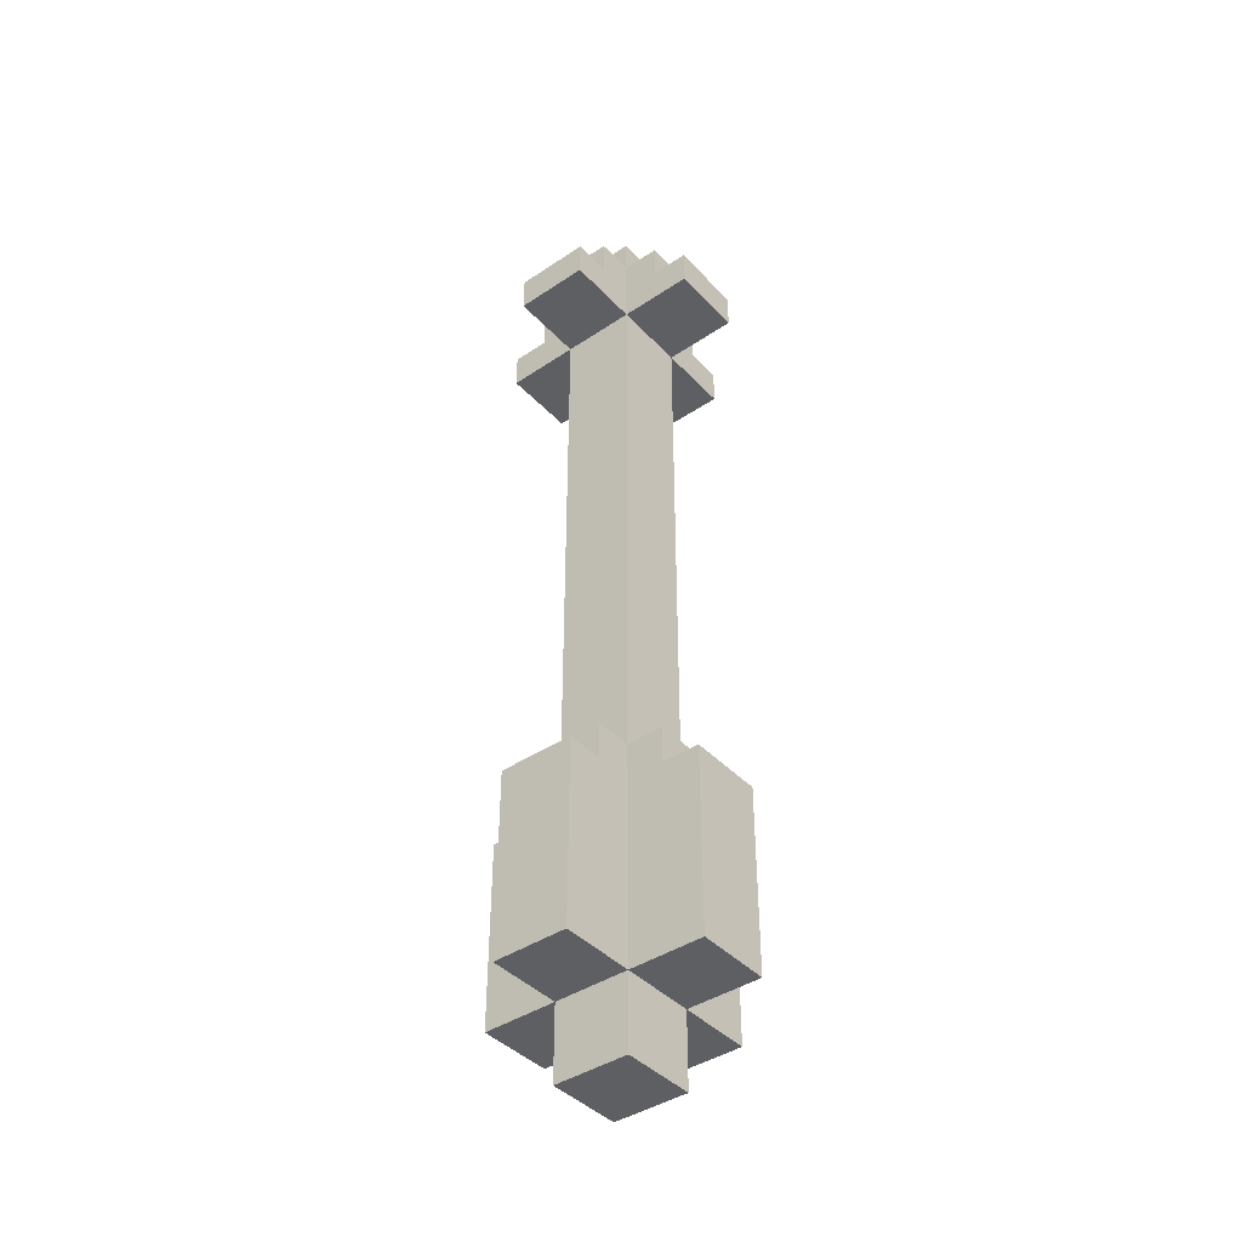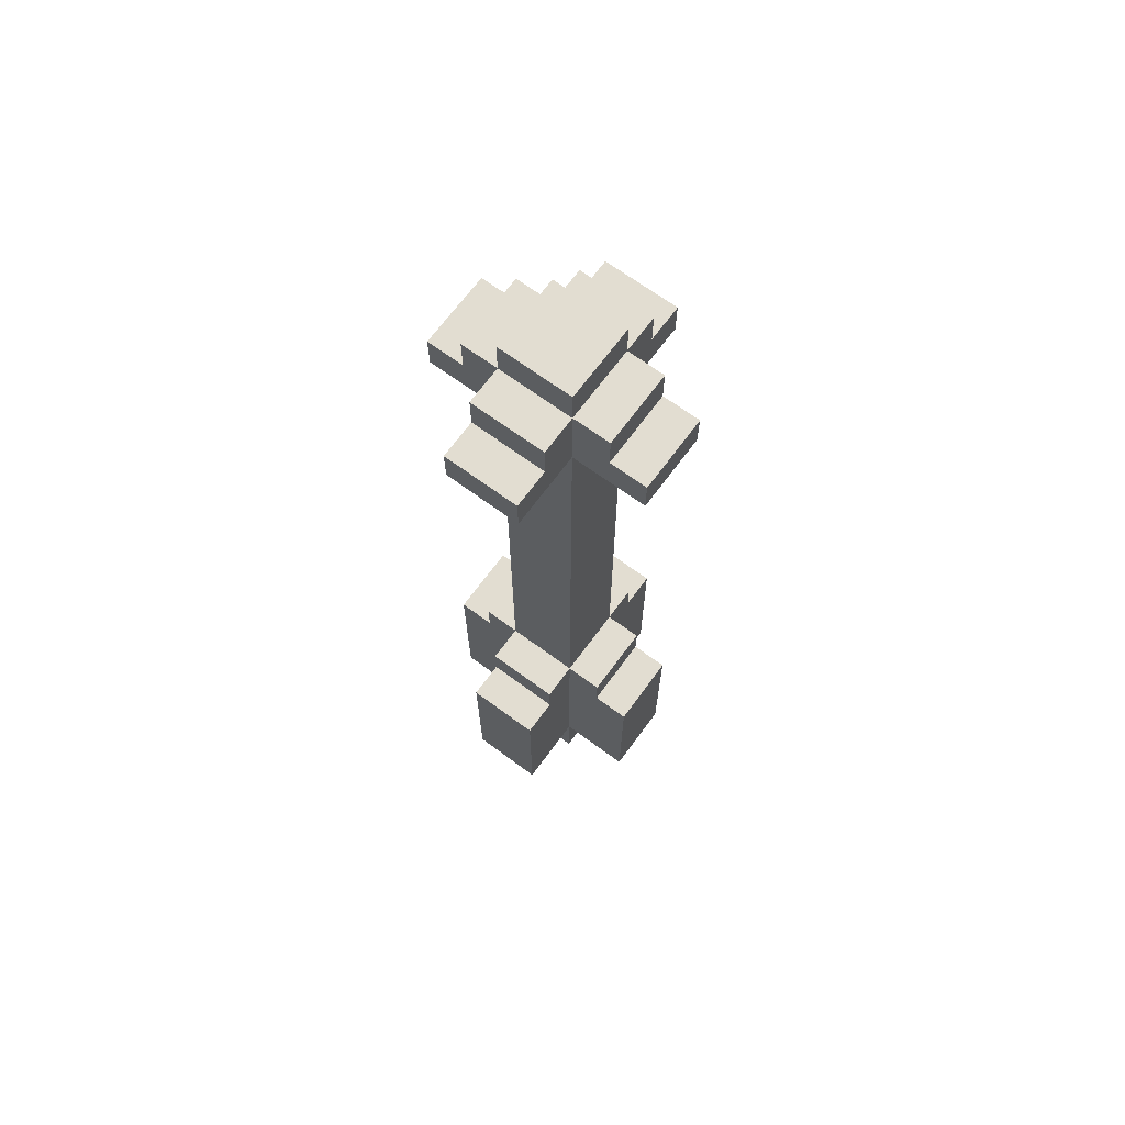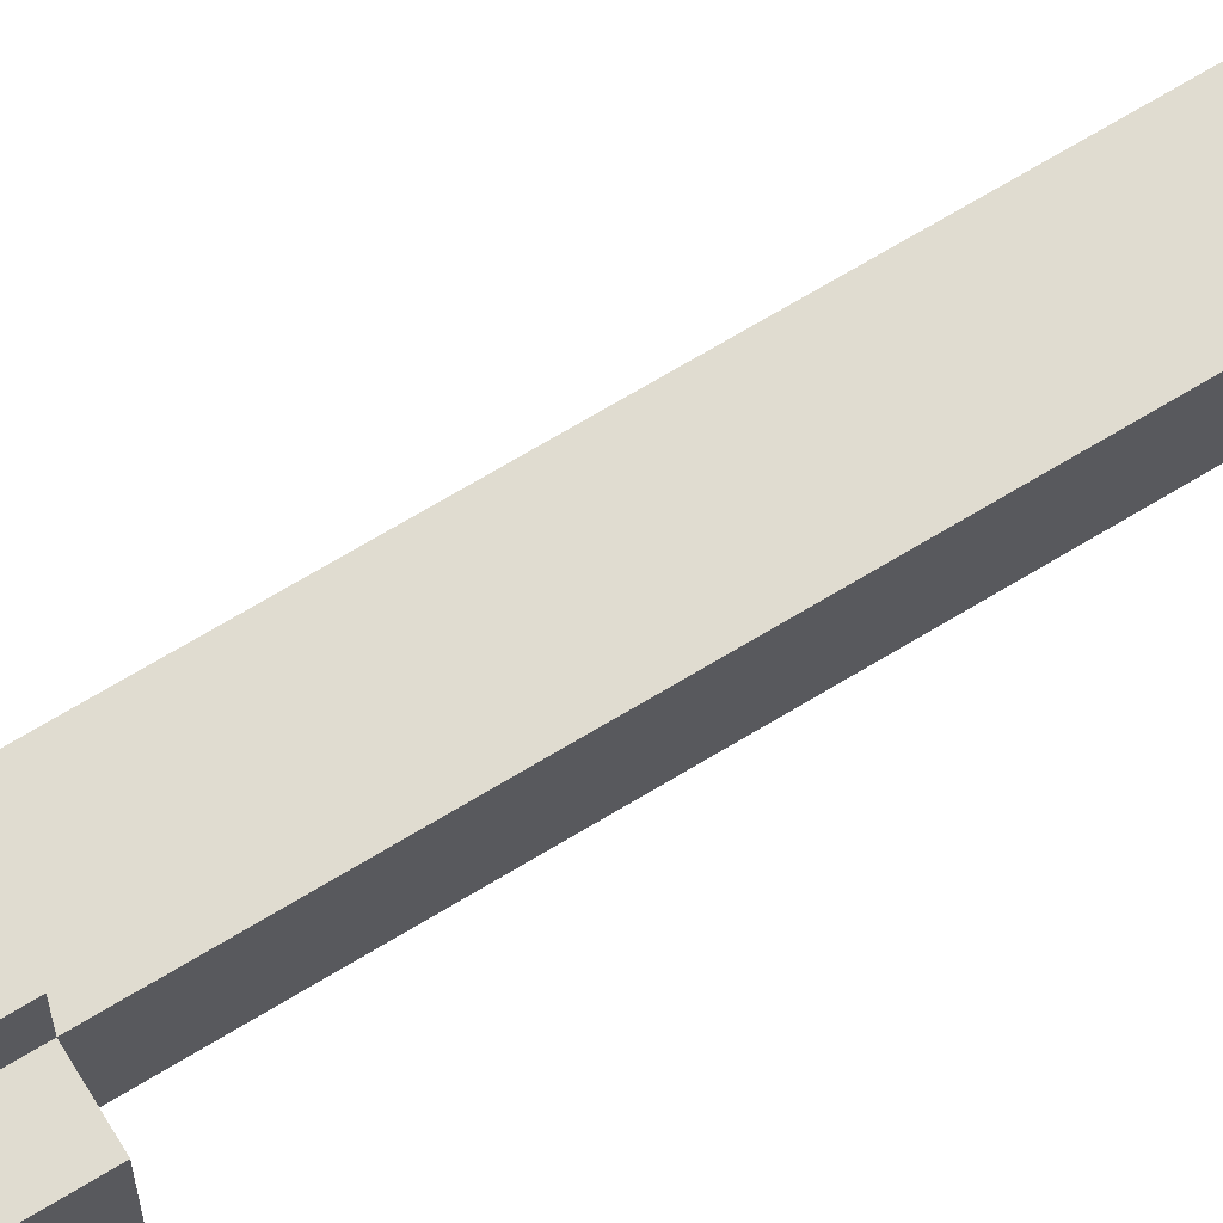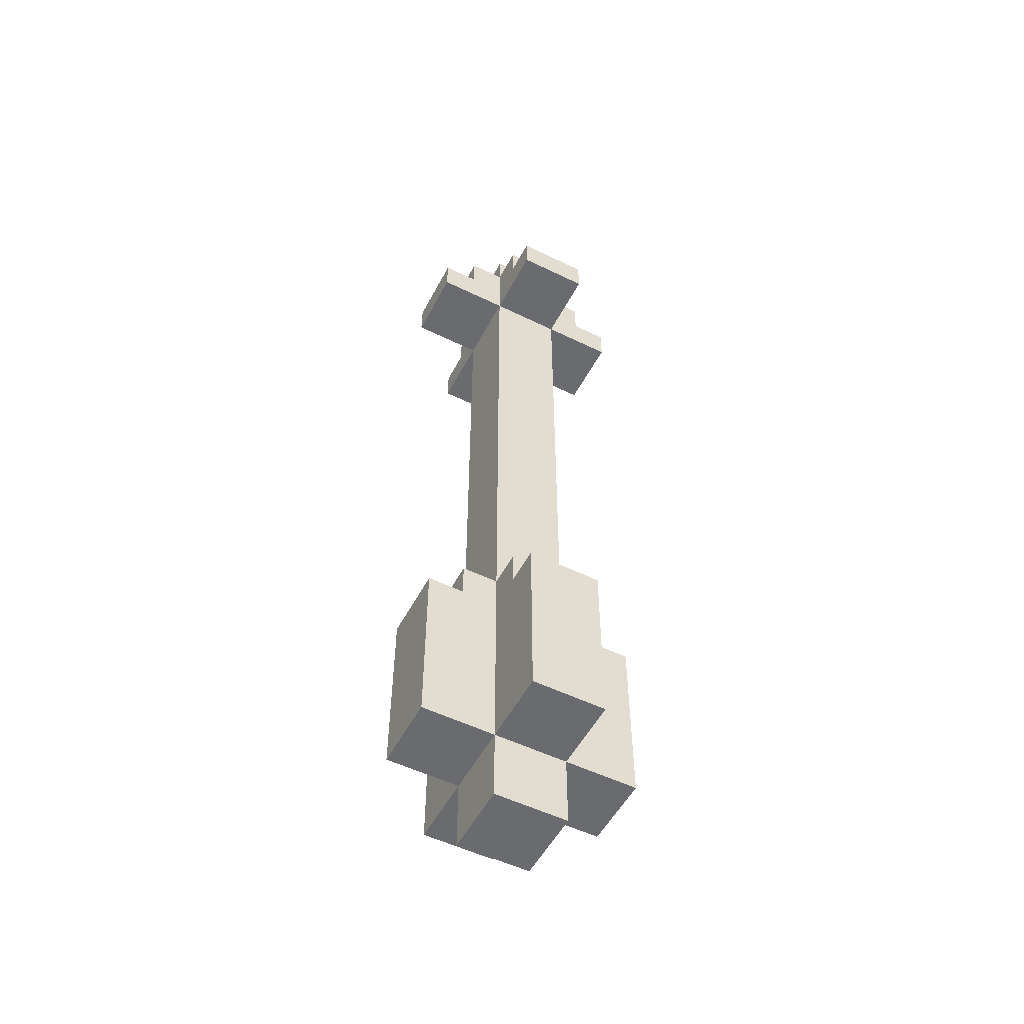
<metadata>
{"format":"obj","ext":"obj","renderer":"f3d","projection":"perspective","resolution":1024,"background":"white","views":[{"elev":-41.7,"azim":38.9,"up":"+Z"},{"elev":68.6,"azim":-143.7,"up":"+Z"},{"elev":69.7,"azim":-121.2,"up":"+Y"},{"elev":-53.4,"azim":-27.5,"up":"+Z"}]}
</metadata>
<code>
o Arrow
v 0.1053 -0.3131 -2.2
v -0.09467 -0.3131 -2.4
v 0.1053 -0.3131 -2.4
v -0.09467 -0.3131 -2.2
v 0.1053 -0.3131 -2
v -0.09467 -0.3131 -2
v 0.1053 -0.3131 -1.9
v -0.09467 -0.3131 -1.9
v 0.1053 -0.3131 -0.2
v -0.09467 -0.3131 -0.3
v 0.1053 -0.3131 -0.3
v -0.09467 -0.3131 -0.2
v 0.1053 -0.2131 -1.8
v -0.09467 -0.2131 -1.9
v 0.1053 -0.2131 -1.9
v -0.09467 -0.2131 -1.8
v 0.1053 -0.2131 -0.1
v -0.09467 -0.2131 -0.2
v 0.1053 -0.2131 -0.2
v -0.09467 -0.2131 -0.1
v 0.1053 -0.1131 -2.4
v -0.09467 -0.1131 -2.6
v 0.1053 -0.1131 -2.6
v -0.09467 -0.1131 -2.4
v 0.3053 -0.1131 -2.2
v 0.3053 -0.1131 -2.4
v 0.1053 -0.1131 -2.2
v -0.09467 -0.1131 -2.2
v -0.2947 -0.1131 -2.4
v -0.2947 -0.1131 -2.2
v 0.3053 -0.1131 -2
v 0.1053 -0.1131 -2
v -0.09467 -0.1131 -2
v -0.2947 -0.1131 -2
v 0.3053 -0.1131 -1.9
v 0.2053 -0.1131 -1.9
v -0.1947 -0.1131 -1.9
v -0.2947 -0.1131 -1.9
v 0.2053 -0.1131 -1.8
v 0.1053 -0.1131 -1.8
v -0.09467 -0.1131 -1.8
v -0.1947 -0.1131 -1.8
v 0.1053 -0.1131 -1.6
v -0.09467 -0.1131 -1.6
v 0.1053 -0.1131 -1.4
v -0.09467 -0.1131 -1.4
v 0.1053 -0.1131 -1.2
v -0.09467 -0.1131 -1.2
v 0.1053 -0.1131 -0.8
v -0.09467 -0.1131 -0.8
v 0.1053 -0.1131 -0.6
v -0.09467 -0.1131 -0.6
v 0.1053 -0.1131 -0.3
v -0.09467 -0.1131 -0.3
v 0.3053 -0.1131 -0.2
v 0.3053 -0.1131 -0.3
v 0.2053 -0.1131 -0.2
v -0.1947 -0.1131 -0.2
v -0.2947 -0.1131 -0.3
v -0.2947 -0.1131 -0.2
v 0.2053 -0.1131 -0.1
v 0.1053 -0.1131 -0.1
v -0.09467 -0.1131 -0.1
v -0.1947 -0.1131 -0.1
v 0.1053 -0.1131 -2.5e-05
v -0.09467 -0.1131 -2.5e-05
v 0.1053 0.08688 -2.6
v -0.09467 0.08688 -2.6
v 0.1053 0.08688 -2.4
v -0.09467 0.08688 -2.4
v 0.3053 0.08688 -2.4
v 0.3053 0.08688 -2.2
v 0.1053 0.08688 -2.2
v -0.2947 0.08688 -2.4
v -0.09467 0.08688 -2.2
v -0.2947 0.08688 -2.2
v 0.3053 0.08688 -2
v 0.1053 0.08688 -2
v -0.09467 0.08688 -2
v -0.2947 0.08688 -2
v 0.3053 0.08688 -1.9
v 0.2053 0.08688 -1.9
v -0.1947 0.08688 -1.9
v -0.2947 0.08688 -1.9
v 0.2053 0.08688 -1.8
v 0.1053 0.08688 -1.8
v -0.09467 0.08688 -1.8
v -0.1947 0.08688 -1.8
v 0.1053 0.08688 -1.6
v -0.09467 0.08688 -1.6
v 0.1053 0.08688 -1.4
v -0.09467 0.08688 -1.4
v 0.1053 0.08688 -1.2
v -0.09467 0.08688 -1.2
v 0.1053 0.08688 -0.8
v -0.09467 0.08688 -0.8
v 0.1053 0.08688 -0.6
v -0.09467 0.08688 -0.6
v 0.1053 0.08688 -0.3
v -0.09467 0.08688 -0.3
v 0.3053 0.08688 -0.3
v 0.3053 0.08688 -0.2
v 0.2053 0.08688 -0.2
v -0.2947 0.08688 -0.3
v -0.1947 0.08688 -0.2
v -0.2947 0.08688 -0.2
v 0.2053 0.08688 -0.1
v 0.1053 0.08688 -0.1
v -0.09467 0.08688 -0.1
v -0.1947 0.08688 -0.1
v 0.1053 0.08688 -2.5e-05
v -0.09467 0.08688 -2.5e-05
v 0.1053 0.1869 -1.9
v -0.09467 0.1869 -1.9
v 0.1053 0.1869 -1.8
v -0.09467 0.1869 -1.8
v 0.1053 0.1869 -0.2
v -0.09467 0.1869 -0.2
v 0.1053 0.1869 -0.1
v -0.09467 0.1869 -0.1
v 0.1053 0.2869 -2.4
v -0.09467 0.2869 -2.4
v 0.1053 0.2869 -2.2
v -0.09467 0.2869 -2.2
v 0.1053 0.2869 -2
v -0.09467 0.2869 -2
v 0.1053 0.2869 -1.9
v -0.09467 0.2869 -1.9
v 0.1053 0.2869 -0.3
v -0.09467 0.2869 -0.3
v 0.1053 0.2869 -0.2
v -0.09467 0.2869 -0.2
v 0.3053 0.08688 -2.4
v 0.3053 -0.1131 -2.2
v 0.3053 -0.1131 -2.4
v 0.3053 0.08688 -2.2
v 0.3053 -0.1131 -2
v 0.3053 0.08688 -2
v 0.3053 -0.1131 -1.9
v 0.3053 0.08688 -1.9
v 0.3053 0.08688 -0.3
v 0.3053 -0.1131 -0.2
v 0.3053 -0.1131 -0.3
v 0.3053 0.08688 -0.2
v 0.2053 0.08688 -1.9
v 0.2053 -0.1131 -1.8
v 0.2053 -0.1131 -1.9
v 0.2053 0.08688 -1.8
v 0.2053 0.08688 -0.2
v 0.2053 -0.1131 -0.1
v 0.2053 -0.1131 -0.2
v 0.2053 0.08688 -0.1
v 0.1053 -0.2131 -1.9
v 0.1053 -0.3131 -1.9
v 0.1053 -0.3131 -2
v 0.1053 -0.2131 -0.2
v 0.1053 -0.3131 -0.2
v 0.1053 -0.3131 -0.3
v 0.1053 -0.1131 -2.4
v 0.1053 -0.3131 -2.2
v 0.1053 -0.3131 -2.4
v 0.1053 -0.1131 -2.2
v 0.1053 -0.1131 -2
v 0.1053 -0.2131 -1.8
v 0.1053 -0.1131 -1.8
v 0.1053 -0.1131 -0.3
v 0.1053 -0.2131 -0.1
v 0.1053 -0.1131 -0.1
v 0.1053 0.08688 -2.6
v 0.1053 -0.1131 -2.6
v 0.1053 0.08688 -2.4
v 0.1053 0.08688 -1.8
v 0.1053 -0.1131 -1.6
v 0.1053 0.08688 -1.6
v 0.1053 -0.1131 -1.4
v 0.1053 0.08688 -1.4
v 0.1053 -0.1131 -1.2
v 0.1053 0.08688 -1.2
v 0.1053 -0.1131 -0.8
v 0.1053 0.08688 -0.8
v 0.1053 -0.1131 -0.6
v 0.1053 0.08688 -0.6
v 0.1053 0.08688 -0.3
v 0.1053 0.08688 -0.1
v 0.1053 -0.1131 -2.5e-05
v 0.1053 0.08688 -2.5e-05
v 0.1053 0.1869 -1.9
v 0.1053 0.08688 -2
v 0.1053 0.1869 -1.8
v 0.1053 0.1869 -0.2
v 0.1053 0.1869 -0.1
v 0.1053 0.2869 -2.4
v 0.1053 0.08688 -2.2
v 0.1053 0.2869 -2.2
v 0.1053 0.2869 -2
v 0.1053 0.2869 -1.9
v 0.1053 0.2869 -0.3
v 0.1053 0.2869 -0.2
v -0.09467 -0.3131 -2
v -0.09467 -0.3131 -1.9
v -0.09467 -0.2131 -1.9
v -0.09467 -0.3131 -0.3
v -0.09467 -0.3131 -0.2
v -0.09467 -0.2131 -0.2
v -0.09467 -0.3131 -2.4
v -0.09467 -0.3131 -2.2
v -0.09467 -0.1131 -2.4
v -0.09467 -0.1131 -2.2
v -0.09467 -0.2131 -1.8
v -0.09467 -0.1131 -2
v -0.09467 -0.1131 -1.8
v -0.09467 -0.2131 -0.1
v -0.09467 -0.1131 -0.3
v -0.09467 -0.1131 -0.1
v -0.09467 -0.1131 -2.6
v -0.09467 0.08688 -2.6
v -0.09467 0.08688 -2.4
v -0.09467 -0.1131 -1.6
v -0.09467 0.08688 -1.8
v -0.09467 -0.1131 -1.4
v -0.09467 0.08688 -1.6
v -0.09467 -0.1131 -1.2
v -0.09467 0.08688 -1.4
v -0.09467 -0.1131 -0.8
v -0.09467 0.08688 -1.2
v -0.09467 -0.1131 -0.6
v -0.09467 0.08688 -0.8
v -0.09467 0.08688 -0.6
v -0.09467 0.08688 -0.3
v -0.09467 -0.1131 -2.5e-05
v -0.09467 0.08688 -0.1
v -0.09467 0.08688 -2.5e-05
v -0.09467 0.08688 -2
v -0.09467 0.1869 -1.9
v -0.09467 0.1869 -1.8
v -0.09467 0.1869 -0.2
v -0.09467 0.1869 -0.1
v -0.09467 0.08688 -2.2
v -0.09467 0.2869 -2.4
v -0.09467 0.2869 -2.2
v -0.09467 0.2869 -2
v -0.09467 0.2869 -1.9
v -0.09467 0.2869 -0.3
v -0.09467 0.2869 -0.2
v -0.1947 -0.1131 -1.9
v -0.1947 -0.1131 -1.8
v -0.1947 0.08688 -1.9
v -0.1947 0.08688 -1.8
v -0.1947 -0.1131 -0.2
v -0.1947 -0.1131 -0.1
v -0.1947 0.08688 -0.2
v -0.1947 0.08688 -0.1
v -0.2947 -0.1131 -2.4
v -0.2947 -0.1131 -2.2
v -0.2947 0.08688 -2.4
v -0.2947 -0.1131 -2
v -0.2947 0.08688 -2.2
v -0.2947 -0.1131 -1.9
v -0.2947 0.08688 -2
v -0.2947 0.08688 -1.9
v -0.2947 -0.1131 -0.3
v -0.2947 -0.1131 -0.2
v -0.2947 0.08688 -0.3
v -0.2947 0.08688 -0.2
v -0.09467 -0.1131 -2.6
v 0.1053 0.08688 -2.6
v 0.1053 -0.1131 -2.6
v -0.09467 0.08688 -2.6
v 0.1053 -0.1131 -2.4
v 0.3053 0.08688 -2.4
v 0.3053 -0.1131 -2.4
v 0.1053 0.08688 -2.4
v -0.09467 -0.3131 -2.4
v 0.1053 -0.3131 -2.4
v -0.09467 -0.1131 -2.4
v -0.09467 0.08688 -2.4
v 0.1053 0.2869 -2.4
v -0.09467 0.2869 -2.4
v -0.2947 -0.1131 -2.4
v -0.2947 0.08688 -2.4
v 0.1053 -0.1131 -0.3
v 0.3053 0.08688 -0.3
v 0.3053 -0.1131 -0.3
v 0.1053 0.08688 -0.3
v -0.09467 -0.3131 -0.3
v 0.1053 -0.3131 -0.3
v -0.09467 -0.1131 -0.3
v -0.09467 0.08688 -0.3
v 0.1053 0.2869 -0.3
v -0.09467 0.2869 -0.3
v -0.2947 -0.1131 -0.3
v -0.2947 0.08688 -0.3
v 0.3053 -0.1131 -1.9
v 0.3053 0.08688 -1.9
v 0.2053 -0.1131 -1.9
v 0.2053 0.08688 -1.9
v 0.1053 -0.3131 -1.9
v 0.1053 -0.2131 -1.9
v -0.09467 -0.3131 -1.9
v -0.09467 -0.2131 -1.9
v 0.1053 0.1869 -1.9
v 0.1053 0.2869 -1.9
v -0.09467 0.1869 -1.9
v -0.09467 0.2869 -1.9
v -0.1947 -0.1131 -1.9
v -0.1947 0.08688 -1.9
v -0.2947 -0.1131 -1.9
v -0.2947 0.08688 -1.9
v 0.2053 -0.1131 -1.8
v 0.2053 0.08688 -1.8
v 0.1053 -0.1131 -1.8
v 0.1053 0.08688 -1.8
v 0.1053 -0.2131 -1.8
v -0.09467 -0.2131 -1.8
v -0.09467 -0.1131 -1.8
v 0.1053 0.1869 -1.8
v -0.09467 0.08688 -1.8
v -0.09467 0.1869 -1.8
v -0.1947 -0.1131 -1.8
v -0.1947 0.08688 -1.8
v 0.3053 -0.1131 -0.2
v 0.3053 0.08688 -0.2
v 0.2053 -0.1131 -0.2
v 0.2053 0.08688 -0.2
v 0.1053 -0.3131 -0.2
v 0.1053 -0.2131 -0.2
v -0.09467 -0.3131 -0.2
v -0.09467 -0.2131 -0.2
v 0.1053 0.1869 -0.2
v 0.1053 0.2869 -0.2
v -0.09467 0.1869 -0.2
v -0.09467 0.2869 -0.2
v -0.1947 -0.1131 -0.2
v -0.1947 0.08688 -0.2
v -0.2947 -0.1131 -0.2
v -0.2947 0.08688 -0.2
v 0.2053 -0.1131 -0.1
v 0.2053 0.08688 -0.1
v 0.1053 -0.1131 -0.1
v 0.1053 0.08688 -0.1
v 0.1053 -0.2131 -0.1
v -0.09467 -0.2131 -0.1
v -0.09467 -0.1131 -0.1
v 0.1053 0.1869 -0.1
v -0.09467 0.08688 -0.1
v -0.09467 0.1869 -0.1
v -0.1947 -0.1131 -0.1
v -0.1947 0.08688 -0.1
v 0.1053 -0.1131 -2.5e-05
v 0.1053 0.08688 -2.5e-05
v -0.09467 -0.1131 -2.5e-05
v -0.09467 0.08688 -2.5e-05
f 1 2 3
f 4 2 1
f 5 4 1
f 6 4 5
f 7 6 5
f 8 6 7
f 9 10 11
f 12 10 9
f 13 14 15
f 16 14 13
f 17 18 19
f 20 18 17
f 21 22 23
f 24 22 21
f 25 21 26
f 27 21 25
f 28 29 24
f 30 29 28
f 31 27 25
f 32 27 31
f 33 30 28
f 34 30 33
f 35 32 31
f 36 32 35
f 37 34 33
f 38 34 37
f 39 32 36
f 40 32 39
f 41 37 33
f 42 37 41
f 43 41 40
f 44 41 43
f 45 44 43
f 46 44 45
f 47 46 45
f 48 46 47
f 49 48 47
f 50 48 49
f 51 50 49
f 52 50 51
f 53 52 51
f 54 52 53
f 55 53 56
f 57 53 55
f 58 59 54
f 60 59 58
f 61 53 57
f 62 53 61
f 63 58 54
f 64 58 63
f 65 63 62
f 66 63 65
f 67 68 69
f 69 68 70
f 71 69 72
f 72 69 73
f 70 74 75
f 75 74 76
f 72 73 77
f 77 73 78
f 75 76 79
f 79 76 80
f 77 78 81
f 81 78 82
f 79 80 83
f 83 80 84
f 82 78 85
f 85 78 86
f 79 83 87
f 87 83 88
f 86 87 89
f 89 87 90
f 89 90 91
f 91 90 92
f 91 92 93
f 93 92 94
f 93 94 95
f 95 94 96
f 95 96 97
f 97 96 98
f 97 98 99
f 99 98 100
f 101 99 102
f 102 99 103
f 100 104 105
f 105 104 106
f 103 99 107
f 107 99 108
f 100 105 109
f 109 105 110
f 108 109 111
f 111 109 112
f 113 114 115
f 115 114 116
f 117 118 119
f 119 118 120
f 121 122 123
f 123 122 124
f 123 124 125
f 125 124 126
f 125 126 127
f 127 126 128
f 129 130 131
f 131 130 132
f 133 134 135
f 136 137 134
f 136 134 133
f 138 139 137
f 138 137 136
f 140 139 138
f 141 142 143
f 144 142 141
f 145 146 147
f 148 146 145
f 149 150 151
f 152 150 149
f 153 154 155
f 156 157 158
f 159 160 161
f 162 155 160
f 162 160 159
f 163 164 153
f 163 155 162
f 163 153 155
f 165 164 163
f 166 167 156
f 166 156 158
f 168 167 166
f 169 159 170
f 171 159 169
f 172 173 165
f 174 175 173
f 174 173 172
f 176 177 175
f 176 175 174
f 178 179 177
f 178 177 176
f 180 181 179
f 180 179 178
f 182 166 181
f 182 181 180
f 183 166 182
f 184 185 168
f 186 185 184
f 187 172 188
f 189 172 187
f 190 184 183
f 191 184 190
f 192 193 171
f 194 188 193
f 194 193 192
f 195 187 188
f 195 188 194
f 196 187 195
f 197 190 183
f 198 190 197
f 199 200 201
f 202 203 204
f 205 206 207
f 206 199 208
f 207 206 208
f 201 209 210
f 208 199 210
f 199 201 210
f 210 209 211
f 204 212 213
f 202 204 213
f 213 212 214
f 215 207 216
f 216 207 217
f 211 218 219
f 218 220 221
f 219 218 221
f 220 222 223
f 221 220 223
f 222 224 225
f 223 222 225
f 224 226 227
f 225 224 227
f 226 213 228
f 227 226 228
f 228 213 229
f 214 230 231
f 231 230 232
f 233 219 234
f 234 219 235
f 229 231 236
f 236 231 237
f 217 238 239
f 238 233 240
f 239 238 240
f 233 234 241
f 240 233 241
f 241 234 242
f 229 236 243
f 243 236 244
f 245 246 247
f 247 246 248
f 249 250 251
f 251 250 252
f 253 254 255
f 254 256 257
f 255 254 257
f 256 258 259
f 257 256 259
f 259 258 260
f 261 262 263
f 263 262 264
f 265 266 267
f 268 266 265
f 269 270 271
f 272 270 269
f 273 269 274
f 275 269 273
f 276 277 272
f 278 277 276
f 279 276 275
f 280 276 279
f 281 282 283
f 284 282 281
f 285 281 286
f 287 281 285
f 288 289 284
f 290 289 288
f 291 288 287
f 292 288 291
f 293 294 295
f 295 294 296
f 297 298 299
f 299 298 300
f 301 302 303
f 303 302 304
f 305 306 307
f 307 306 308
f 309 310 311
f 311 310 312
f 313 311 314
f 314 311 315
f 312 316 317
f 317 316 318
f 315 317 319
f 319 317 320
f 321 322 323
f 323 322 324
f 325 326 327
f 327 326 328
f 329 330 331
f 331 330 332
f 333 334 335
f 335 334 336
f 337 338 339
f 339 338 340
f 341 339 342
f 342 339 343
f 340 344 345
f 345 344 346
f 343 345 347
f 347 345 348
f 349 350 351
f 351 350 352

</code>
